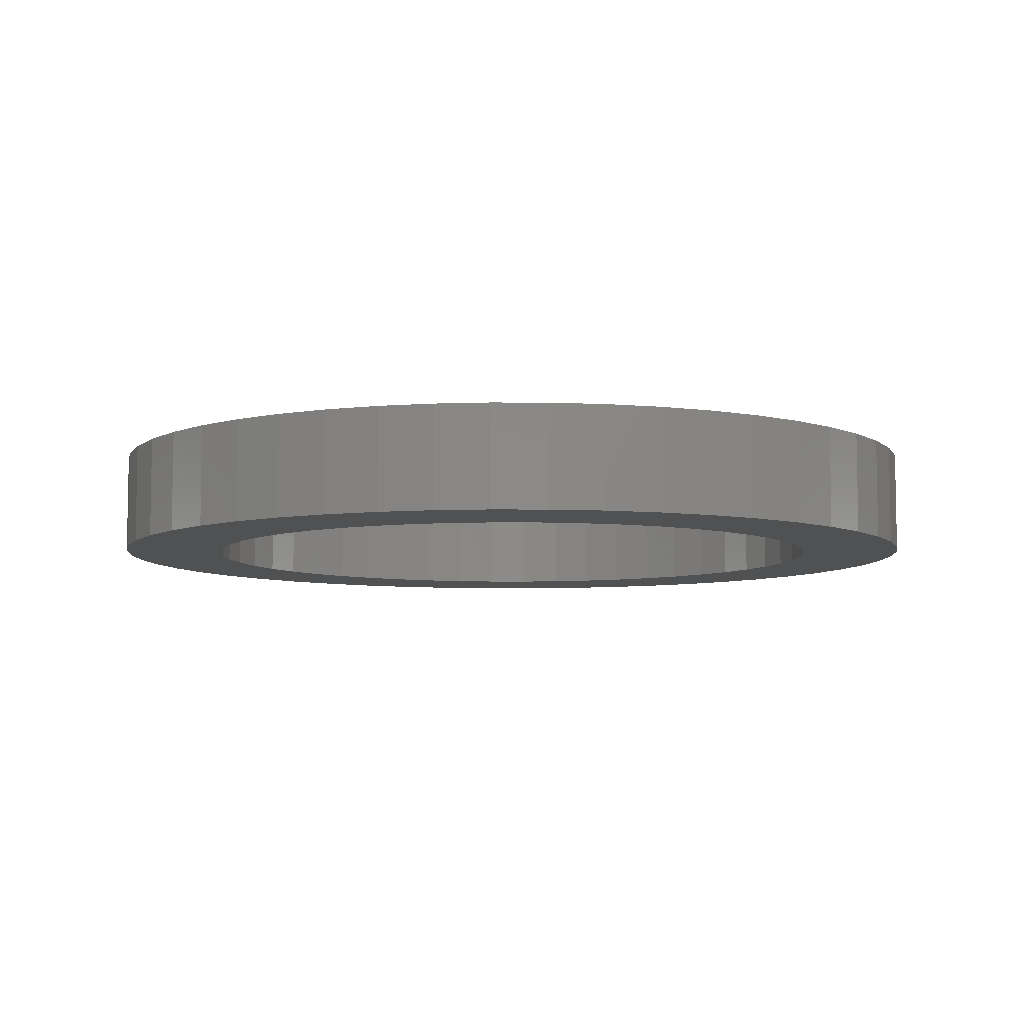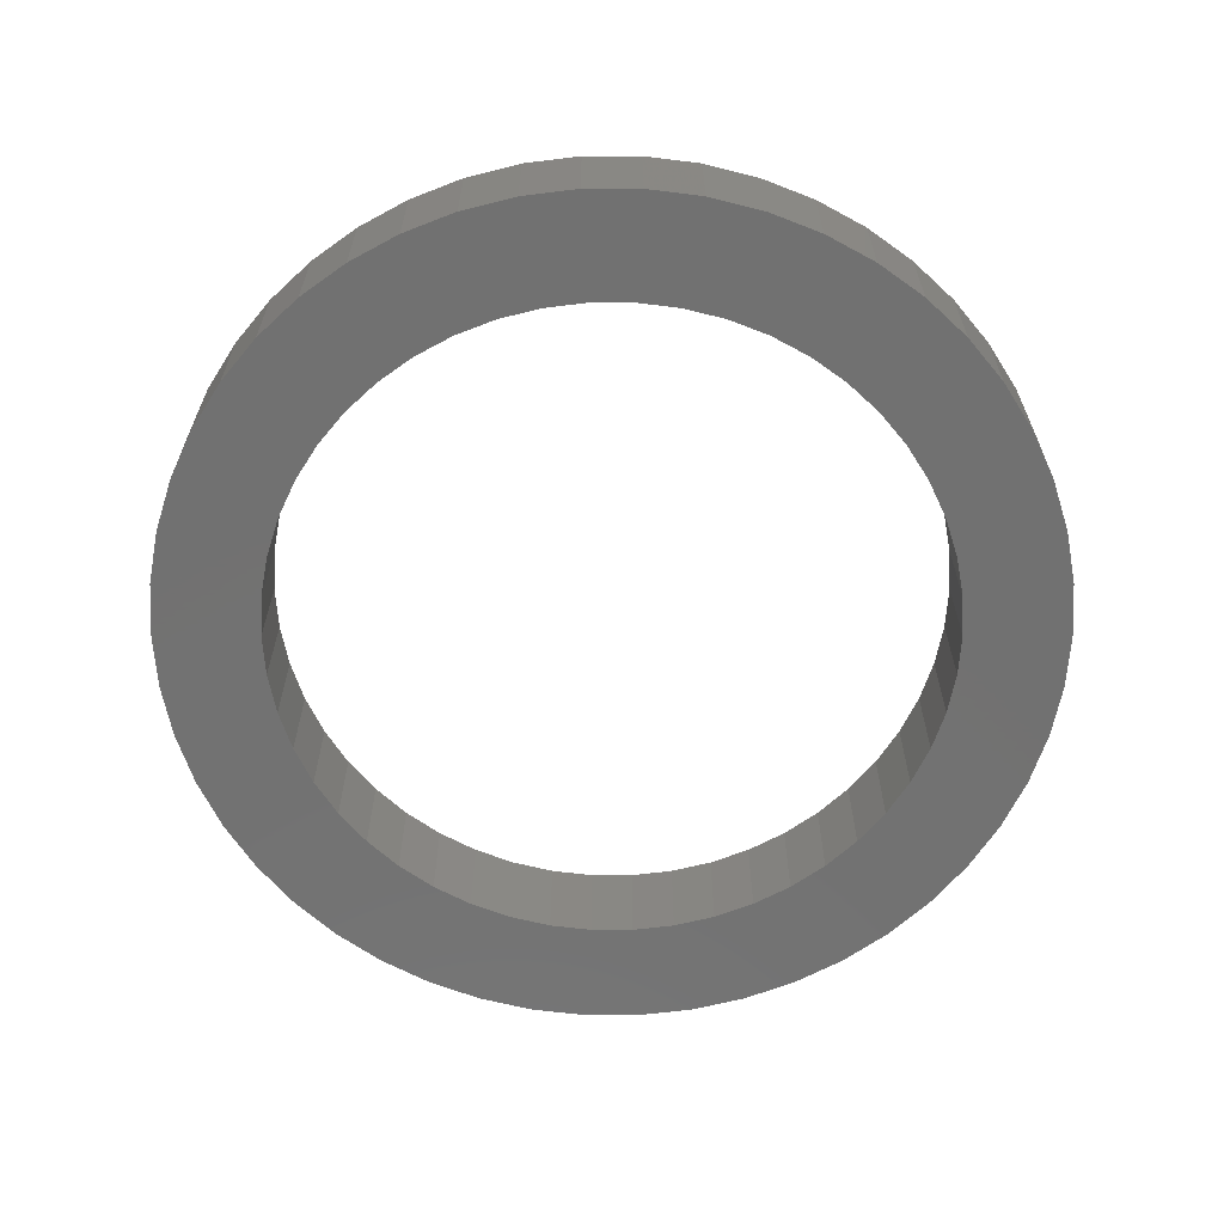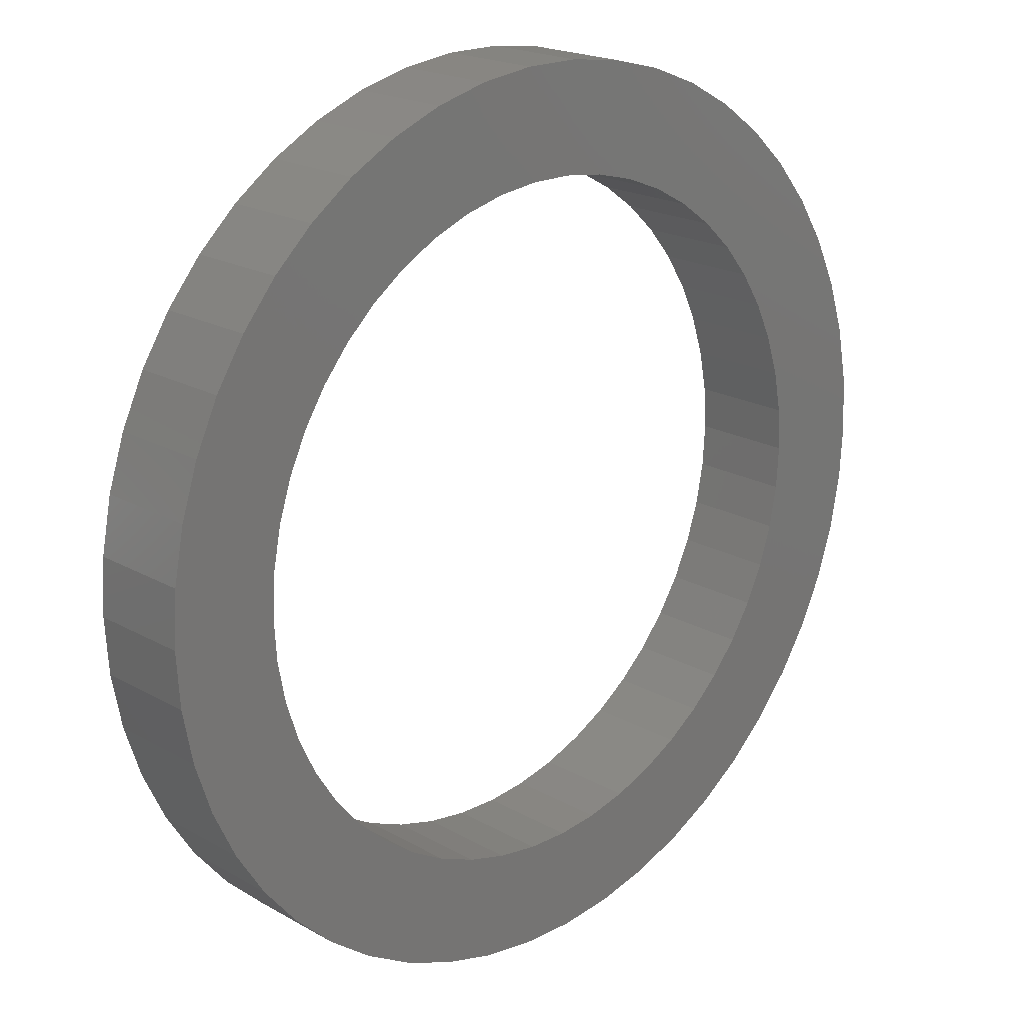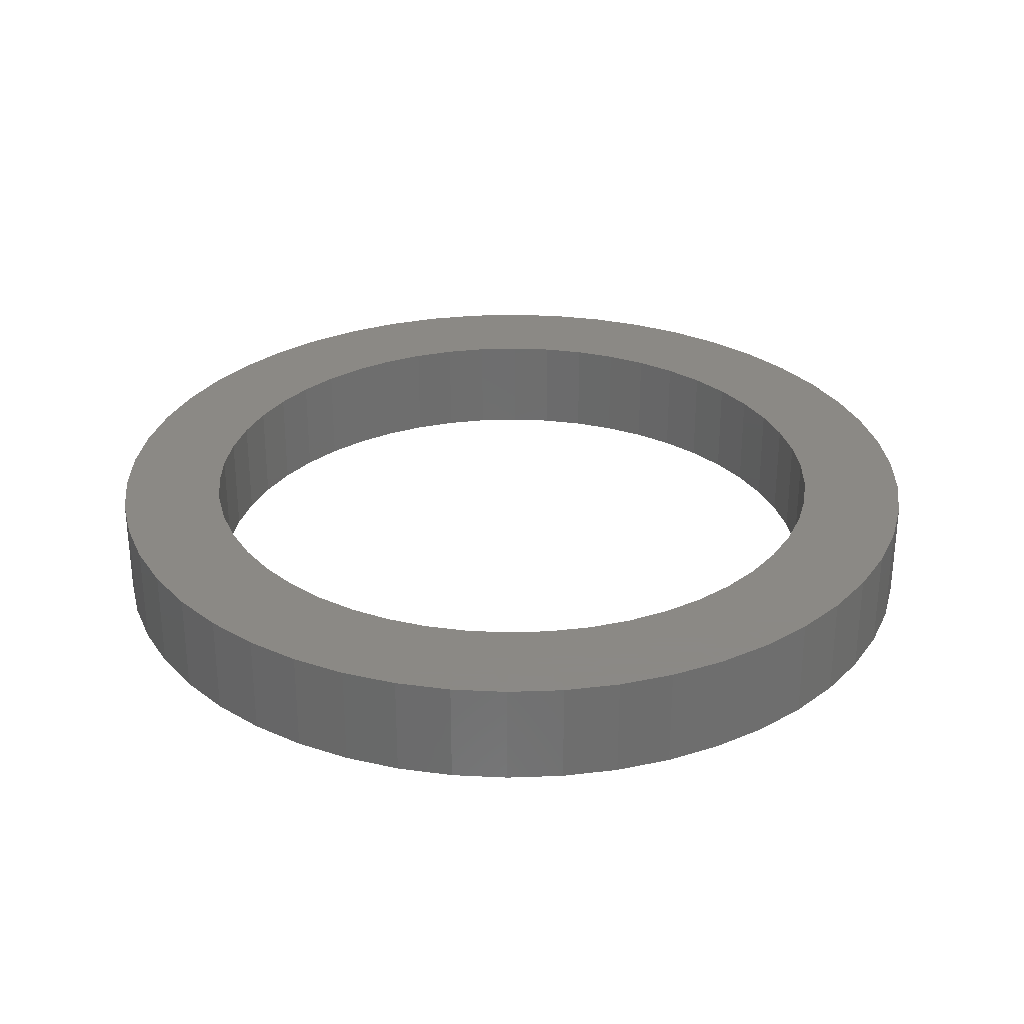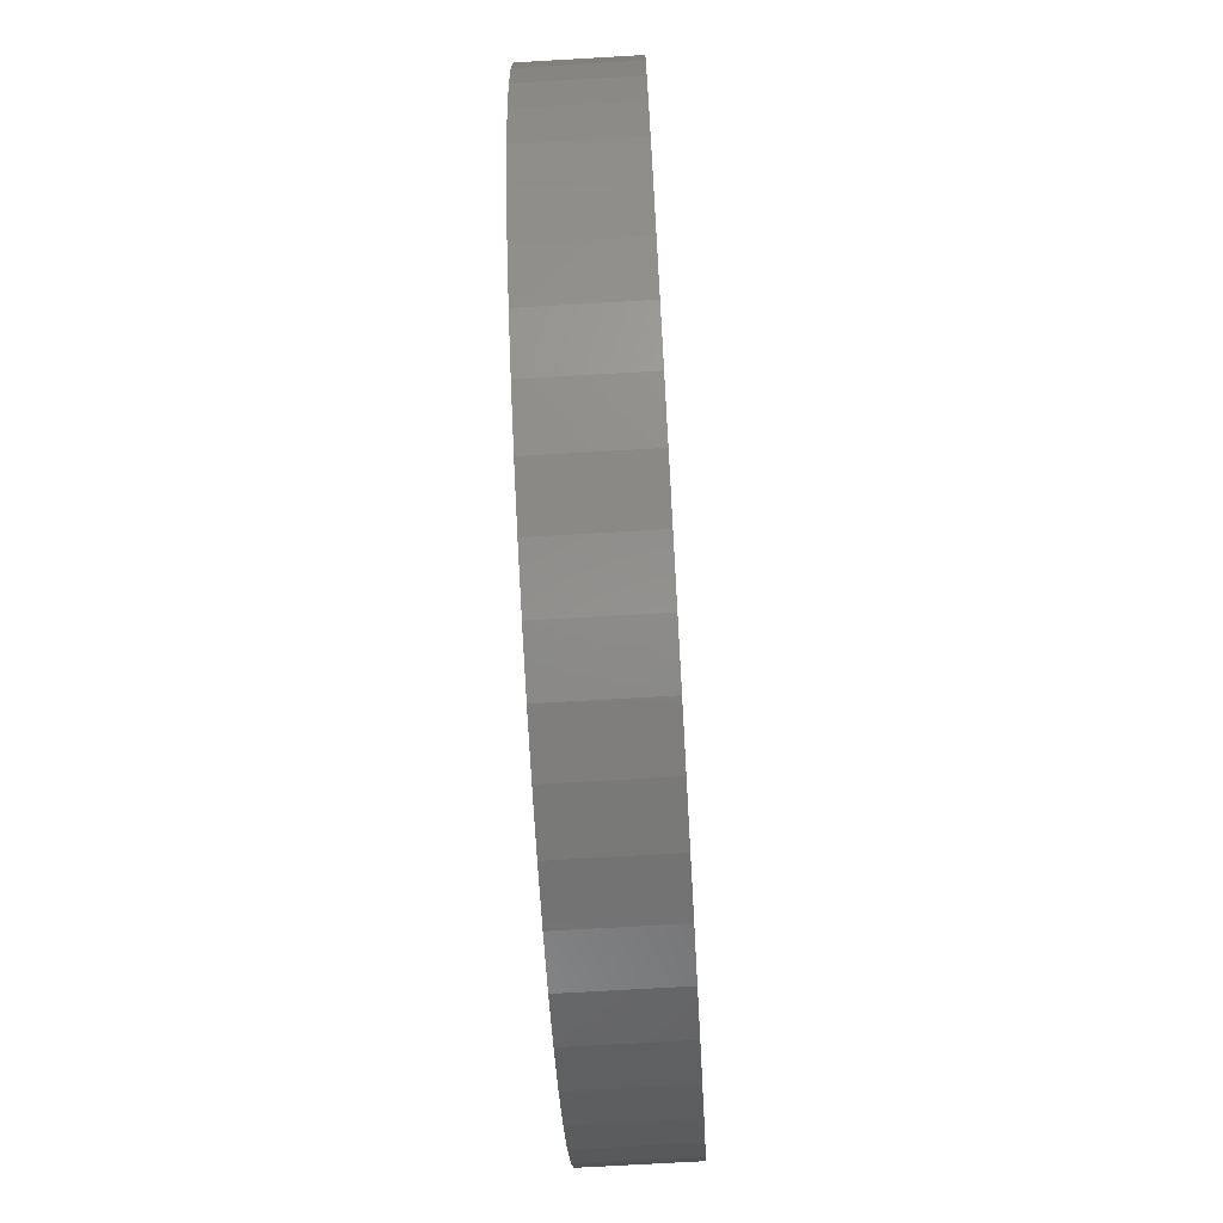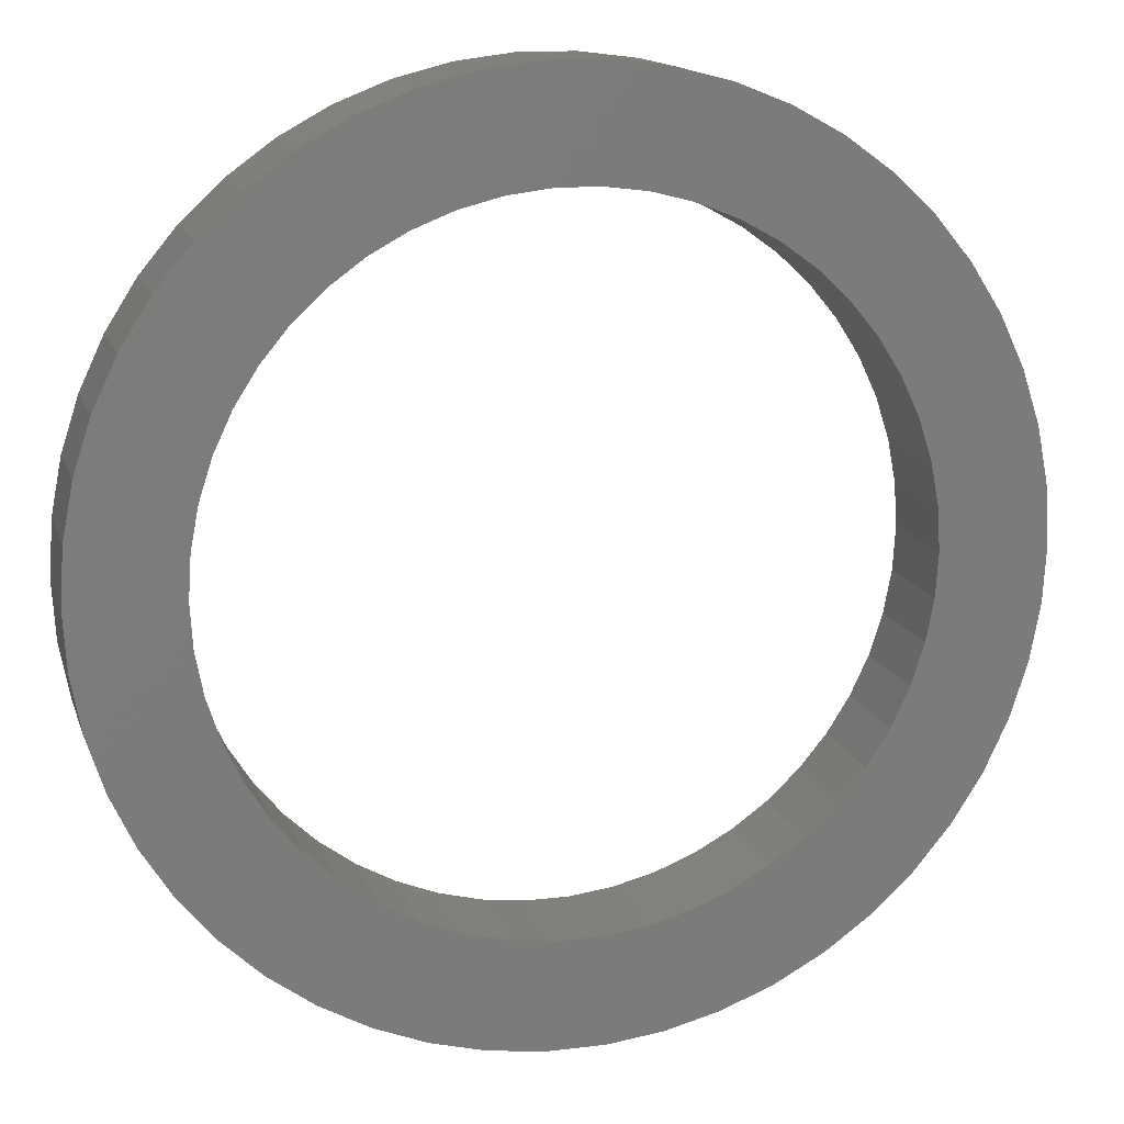
<metadata>
{"format":"stl","ext":"stl","renderer":"f3d","projection":"perspective","resolution":1024,"background":"white","views":[{"elev":-7.0,"azim":143.1,"up":"+Z"},{"elev":-63.7,"azim":36.0,"up":"+Z"},{"elev":19.9,"azim":-43.8,"up":"+Y"},{"elev":29.8,"azim":148.2,"up":"+Z"},{"elev":-71.6,"azim":-86.7,"up":"+Y"},{"elev":14.2,"azim":164.9,"up":"+Y"}]}
</metadata>
<code>
# stl→obj: 200 verts, 400 faces
v 42.7 0 10
v 42.36 5.352 0
v 42.36 5.352 10
v 42.7 0 0
v -42.7 0 0
v -42.36 5.352 10
v -42.36 5.352 0
v -42.7 0 10
v 2.681 42.62 0
v -2.681 42.62 10
v 2.681 42.62 10
v -2.681 42.62 0
v -2.681 -42.62 0
v 2.681 -42.62 10
v -2.681 -42.62 10
v 2.681 -42.62 0
v 31.13 29.23 0
v 27.22 32.9 10
v 31.13 29.23 10
v 27.22 32.9 0
v -27.22 32.9 0
v -31.13 29.23 10
v -27.22 32.9 10
v -31.13 29.23 0
v -13.2 40.61 0
v -18.18 38.64 10
v -13.2 40.61 10
v -18.18 38.64 0
v 39.7 15.72 10
v 37.42 20.57 0
v 37.42 20.57 10
v 39.7 15.72 0
v 41.36 10.62 0
v 41.36 10.62 10
v 18.18 38.64 0
v 13.2 40.61 10
v 18.18 38.64 10
v 13.2 40.61 0
v 8.001 41.94 10
v 8.001 41.94 0
v 22.88 36.05 0
v 22.88 36.05 10
v -39.7 15.72 0
v -37.42 20.57 10
v -37.42 20.57 0
v -39.7 15.72 10
v -41.36 10.62 0
v -41.36 10.62 10
v -8.001 41.94 10
v -8.001 41.94 0
v 8.001 -41.94 10
v 8.001 -41.94 0
v 13.2 -40.61 0
v 18.18 -38.64 10
v 13.2 -40.61 10
v 18.18 -38.64 0
v 34.55 25.1 10
v 34.55 25.1 0
v -34.55 25.1 10
v -34.55 25.1 0
v 32.5 0 10
v 32.24 4.073 10
v 42.36 -5.352 10
v 31.48 8.082 10
v 32.24 -4.073 10
v 30.22 11.96 10
v 41.36 -10.62 10
v 28.48 15.66 10
v 31.48 -8.082 10
v 39.7 -15.72 10
v 26.29 19.1 10
v 23.69 22.25 10
v 20.72 25.04 10
v 17.41 27.44 10
v 13.84 29.41 10
v 10.04 30.91 10
v 6.09 31.92 10
v 2.041 32.44 10
v -2.041 32.44 10
v -6.09 31.92 10
v -10.04 30.91 10
v -13.84 29.41 10
v -17.41 27.44 10
v -22.88 36.05 10
v -20.72 25.04 10
v -23.69 22.25 10
v -26.29 19.1 10
v -28.48 15.66 10
v -30.22 11.96 10
v -31.48 8.082 10
v 30.22 -11.96 10
v 37.42 -20.57 10
v 28.48 -15.66 10
v 34.55 -25.1 10
v 26.29 -19.1 10
v 31.13 -29.23 10
v 23.69 -22.25 10
v 27.22 -32.9 10
v 20.72 -25.04 10
v 22.88 -36.05 10
v 17.41 -27.44 10
v 13.84 -29.41 10
v 10.04 -30.91 10
v 6.09 -31.92 10
v 2.041 -32.44 10
v -2.041 -32.44 10
v -6.09 -31.92 10
v -8.001 -41.94 10
v -10.04 -30.91 10
v -13.2 -40.61 10
v -13.84 -29.41 10
v -18.18 -38.64 10
v -17.41 -27.44 10
v -22.88 -36.05 10
v -20.72 -25.04 10
v -27.22 -32.9 10
v -23.69 -22.25 10
v -31.13 -29.23 10
v -26.29 -19.1 10
v -34.55 -25.1 10
v -28.48 -15.66 10
v -37.42 -20.57 10
v -30.22 -11.96 10
v -39.7 -15.72 10
v -31.48 -8.082 10
v -41.36 -10.62 10
v -32.24 -4.073 10
v -42.36 -5.352 10
v -32.5 0 10
v -32.24 4.073 10
v -22.88 36.05 0
v 42.36 -5.352 0
v 22.88 -36.05 0
v 27.22 -32.9 0
v 31.13 -29.23 0
v 41.36 -10.62 0
v 32.5 0 0
v 32.24 -4.073 0
v 31.48 -8.082 0
v 39.7 -15.72 0
v 32.24 4.073 0
v 30.22 -11.96 0
v 37.42 -20.57 0
v 28.48 -15.66 0
v 34.55 -25.1 0
v 31.48 8.082 0
v 26.29 -19.1 0
v 23.69 -22.25 0
v 20.72 -25.04 0
v 17.41 -27.44 0
v 13.84 -29.41 0
v 10.04 -30.91 0
v 6.09 -31.92 0
v 2.041 -32.44 0
v -2.041 -32.44 0
v -6.09 -31.92 0
v -8.001 -41.94 0
v -10.04 -30.91 0
v -13.2 -40.61 0
v -13.84 -29.41 0
v -18.18 -38.64 0
v -17.41 -27.44 0
v -22.88 -36.05 0
v -20.72 -25.04 0
v -27.22 -32.9 0
v -23.69 -22.25 0
v -31.13 -29.23 0
v -26.29 -19.1 0
v -34.55 -25.1 0
v -28.48 -15.66 0
v -37.42 -20.57 0
v -30.22 -11.96 0
v -39.7 -15.72 0
v -31.48 -8.082 0
v 30.22 11.96 0
v 28.48 15.66 0
v 26.29 19.1 0
v 23.69 22.25 0
v 20.72 25.04 0
v 17.41 27.44 0
v 13.84 29.41 0
v 10.04 30.91 0
v 6.09 31.92 0
v 2.041 32.44 0
v -2.041 32.44 0
v -6.09 31.92 0
v -10.04 30.91 0
v -13.84 29.41 0
v -17.41 27.44 0
v -20.72 25.04 0
v -23.69 22.25 0
v -26.29 19.1 0
v -28.48 15.66 0
v -30.22 11.96 0
v -31.48 8.082 0
v -32.24 4.073 0
v -32.5 0 0
v -41.36 -10.62 0
v -32.24 -4.073 0
v -42.36 -5.352 0
f 1 2 3
f 2 1 4
f 5 6 7
f 6 5 8
f 9 10 11
f 10 9 12
f 13 14 15
f 14 13 16
f 17 18 19
f 18 17 20
f 21 22 23
f 22 21 24
f 25 26 27
f 26 25 28
f 29 30 31
f 30 29 32
f 3 33 34
f 33 3 2
f 35 36 37
f 36 35 38
f 38 39 36
f 39 38 40
f 41 37 42
f 37 41 35
f 43 44 45
f 44 43 46
f 47 46 43
f 46 47 48
f 12 49 10
f 49 12 50
f 16 51 14
f 51 16 52
f 53 54 55
f 54 53 56
f 34 32 29
f 32 34 33
f 57 17 19
f 17 57 58
f 31 58 57
f 58 31 30
f 40 11 39
f 11 40 9
f 20 42 18
f 42 20 41
f 45 59 60
f 59 45 44
f 60 22 24
f 22 60 59
f 7 48 47
f 48 7 6
f 61 1 3
f 62 3 34
f 1 61 63
f 64 34 29
f 65 63 61
f 66 29 31
f 63 65 67
f 68 31 57
f 69 67 65
f 67 69 70
f 3 62 61
f 34 64 62
f 71 57 19
f 29 66 64
f 31 68 66
f 72 19 18
f 57 71 68
f 19 72 71
f 73 18 42
f 18 73 72
f 74 42 37
f 42 74 73
f 37 75 74
f 36 75 37
f 36 76 75
f 39 76 36
f 39 77 76
f 11 77 39
f 11 78 77
f 11 79 78
f 10 79 11
f 10 80 79
f 49 80 10
f 49 81 80
f 27 81 49
f 27 82 81
f 26 82 27
f 82 26 83
f 84 83 26
f 83 84 85
f 23 85 84
f 85 23 86
f 22 86 23
f 86 22 87
f 59 87 22
f 87 59 88
f 44 88 59
f 88 44 89
f 46 89 44
f 89 46 90
f 91 70 69
f 70 91 92
f 93 92 91
f 92 93 94
f 95 94 93
f 94 95 96
f 97 96 95
f 96 97 98
f 99 98 97
f 98 99 100
f 101 100 99
f 100 101 54
f 102 54 101
f 102 55 54
f 103 55 102
f 103 51 55
f 104 51 103
f 104 14 51
f 105 14 104
f 106 14 105
f 106 15 14
f 107 15 106
f 107 108 15
f 109 108 107
f 109 110 108
f 111 110 109
f 112 111 113
f 111 112 110
f 114 113 115
f 113 114 112
f 116 115 117
f 118 117 119
f 115 116 114
f 120 119 121
f 122 121 123
f 117 118 116
f 124 123 125
f 126 125 127
f 128 127 129
f 48 90 46
f 119 120 118
f 90 48 130
f 121 122 120
f 6 130 48
f 123 124 122
f 130 6 129
f 125 126 124
f 8 129 6
f 127 128 126
f 129 8 128
f 28 84 26
f 84 28 131
f 131 23 84
f 23 131 21
f 50 27 49
f 27 50 25
f 63 4 1
f 4 63 132
f 56 100 54
f 100 56 133
f 134 96 98
f 96 134 135
f 67 132 63
f 132 67 136
f 137 4 132
f 138 132 136
f 4 137 2
f 139 136 140
f 141 2 137
f 142 140 143
f 2 141 33
f 144 143 145
f 146 33 141
f 33 146 32
f 132 138 137
f 136 139 138
f 147 145 135
f 140 142 139
f 143 144 142
f 148 135 134
f 145 147 144
f 135 148 147
f 149 134 133
f 134 149 148
f 150 133 56
f 133 150 149
f 56 151 150
f 53 151 56
f 53 152 151
f 52 152 53
f 52 153 152
f 16 153 52
f 16 154 153
f 16 155 154
f 13 155 16
f 13 156 155
f 157 156 13
f 157 158 156
f 159 158 157
f 159 160 158
f 161 160 159
f 160 161 162
f 163 162 161
f 162 163 164
f 165 164 163
f 164 165 166
f 167 166 165
f 166 167 168
f 169 168 167
f 168 169 170
f 171 170 169
f 170 171 172
f 173 172 171
f 172 173 174
f 175 32 146
f 32 175 30
f 176 30 175
f 30 176 58
f 177 58 176
f 58 177 17
f 178 17 177
f 17 178 20
f 179 20 178
f 20 179 41
f 180 41 179
f 41 180 35
f 181 35 180
f 181 38 35
f 182 38 181
f 182 40 38
f 183 40 182
f 183 9 40
f 184 9 183
f 185 9 184
f 185 12 9
f 186 12 185
f 186 50 12
f 187 50 186
f 187 25 50
f 188 25 187
f 28 188 189
f 188 28 25
f 131 189 190
f 189 131 28
f 21 190 191
f 24 191 192
f 190 21 131
f 60 192 193
f 45 193 194
f 191 24 21
f 43 194 195
f 47 195 196
f 7 196 197
f 198 174 173
f 192 60 24
f 174 198 199
f 193 45 60
f 200 199 198
f 194 43 45
f 199 200 197
f 195 47 43
f 5 197 200
f 196 7 47
f 197 5 7
f 92 140 70
f 140 92 143
f 96 145 94
f 145 96 135
f 167 116 118
f 116 167 165
f 169 122 171
f 122 169 120
f 173 126 198
f 126 173 124
f 52 55 51
f 55 52 53
f 133 98 100
f 98 133 134
f 70 136 67
f 136 70 140
f 94 143 92
f 143 94 145
f 157 15 108
f 15 157 13
f 161 110 112
f 110 161 159
f 159 108 110
f 108 159 157
f 167 120 169
f 120 167 118
f 171 124 173
f 124 171 122
f 198 128 200
f 128 198 126
f 200 8 5
f 8 200 128
f 163 112 114
f 112 163 161
f 165 114 116
f 114 165 163
f 90 194 89
f 194 90 195
f 176 71 177
f 71 176 68
f 182 75 76
f 75 182 181
f 188 81 82
f 81 188 187
f 89 193 88
f 193 89 194
f 138 61 137
f 61 138 65
f 151 103 102
f 103 151 152
f 141 64 146
f 64 141 62
f 184 77 78
f 77 184 183
f 87 191 86
f 191 87 192
f 186 79 80
f 79 186 185
f 191 85 86
f 85 191 190
f 137 62 141
f 62 137 61
f 142 69 139
f 69 142 91
f 152 104 103
f 104 152 153
f 179 72 73
f 72 179 178
f 177 72 178
f 72 177 71
f 185 78 79
f 78 185 184
f 183 76 77
f 76 183 182
f 180 73 74
f 73 180 179
f 181 74 75
f 74 181 180
f 129 196 130
f 196 129 197
f 130 195 90
f 195 130 196
f 88 192 87
f 192 88 193
f 187 80 81
f 80 187 186
f 189 82 83
f 82 189 188
f 190 83 85
f 83 190 189
f 139 65 138
f 65 139 69
f 153 105 104
f 105 153 154
f 175 68 176
f 68 175 66
f 146 66 175
f 66 146 64
f 148 99 97
f 99 148 149
f 147 93 144
f 93 147 95
f 158 111 109
f 111 158 160
f 127 197 129
f 197 127 199
f 123 174 125
f 174 123 172
f 117 168 119
f 168 117 166
f 150 102 101
f 102 150 151
f 144 91 142
f 91 144 93
f 162 115 113
f 115 162 164
f 154 106 105
f 106 154 155
f 155 107 106
f 107 155 156
f 156 109 107
f 109 156 158
f 125 199 127
f 199 125 174
f 164 117 115
f 117 164 166
f 121 172 123
f 172 121 170
f 119 170 121
f 170 119 168
f 149 101 99
f 101 149 150
f 148 95 147
f 95 148 97
f 160 113 111
f 113 160 162

</code>
